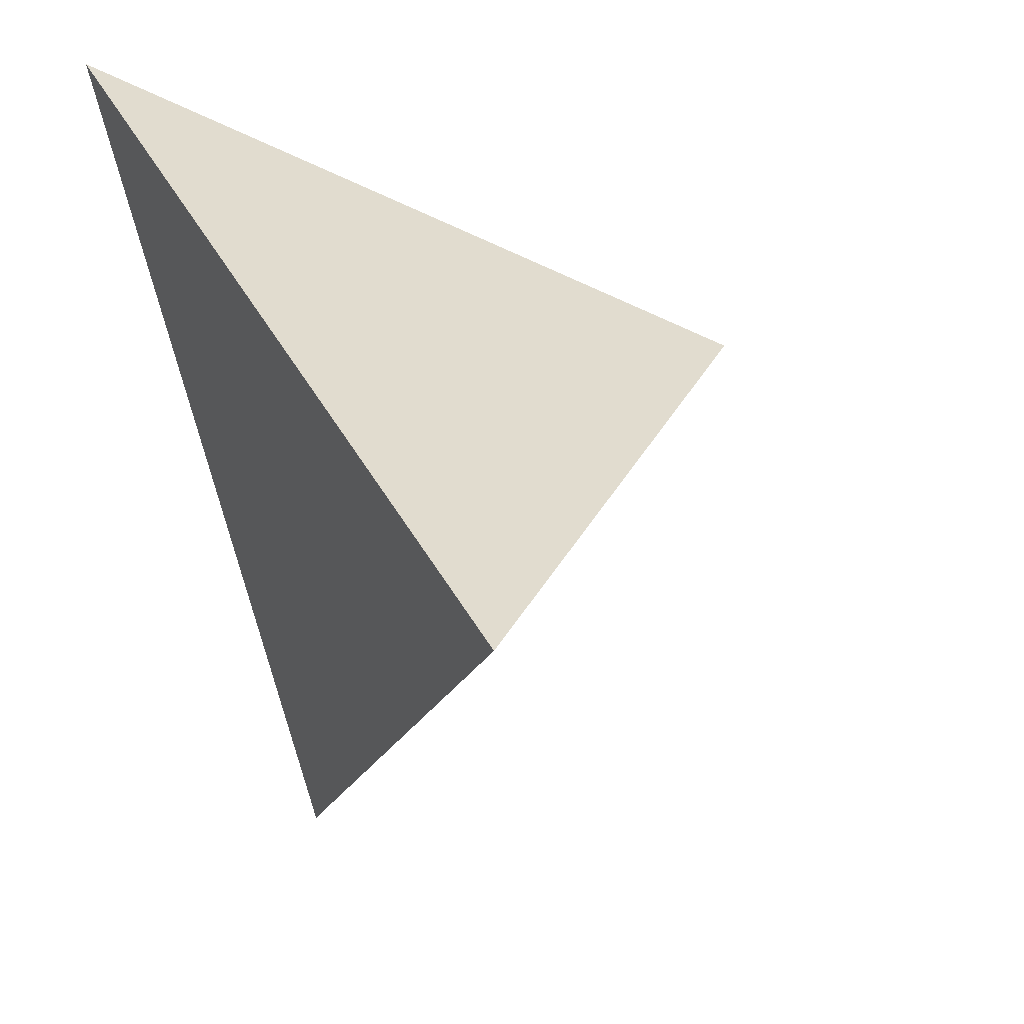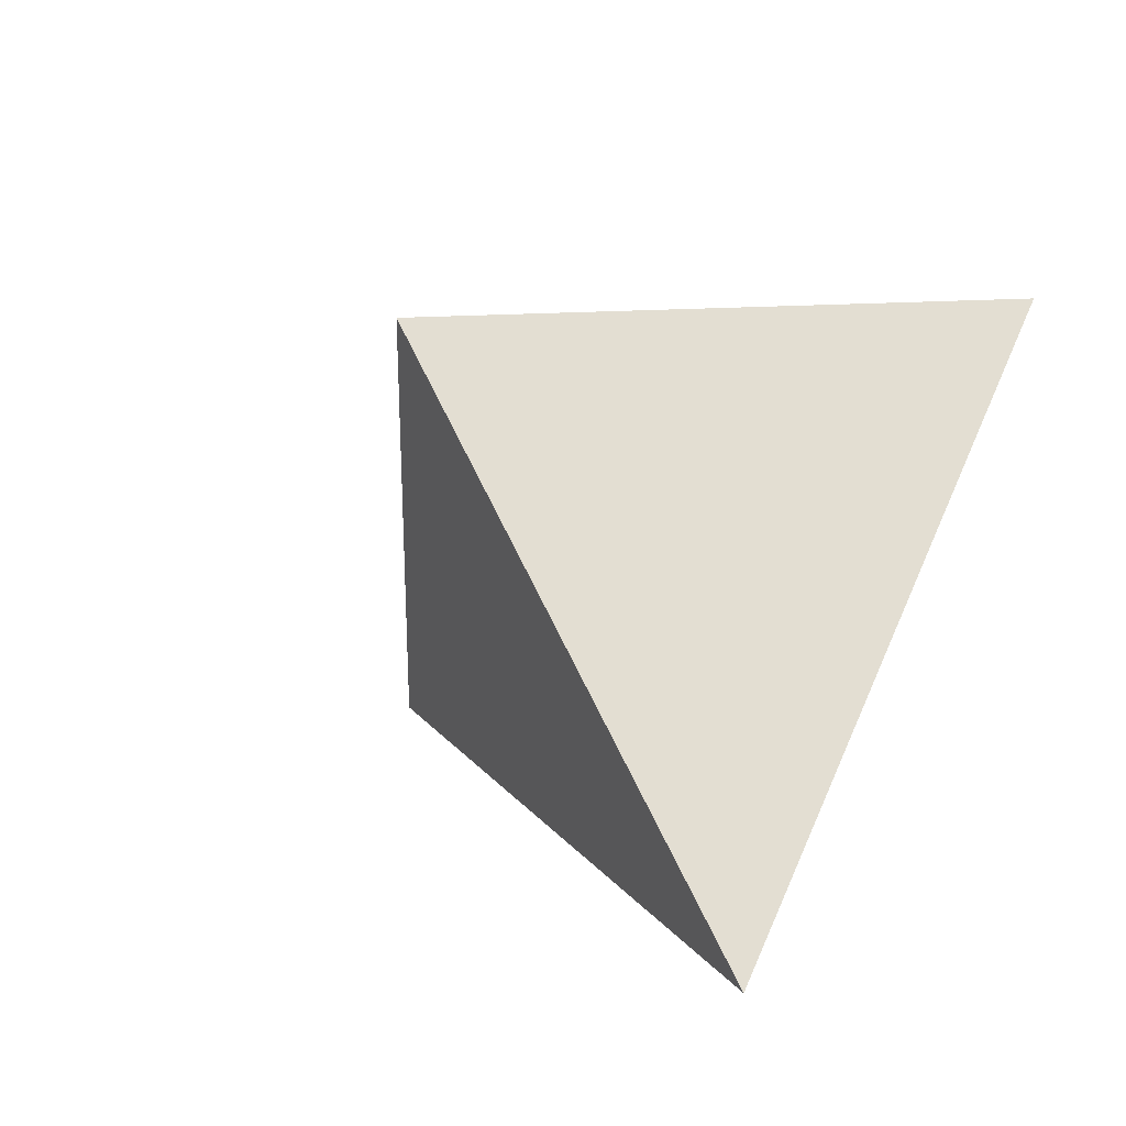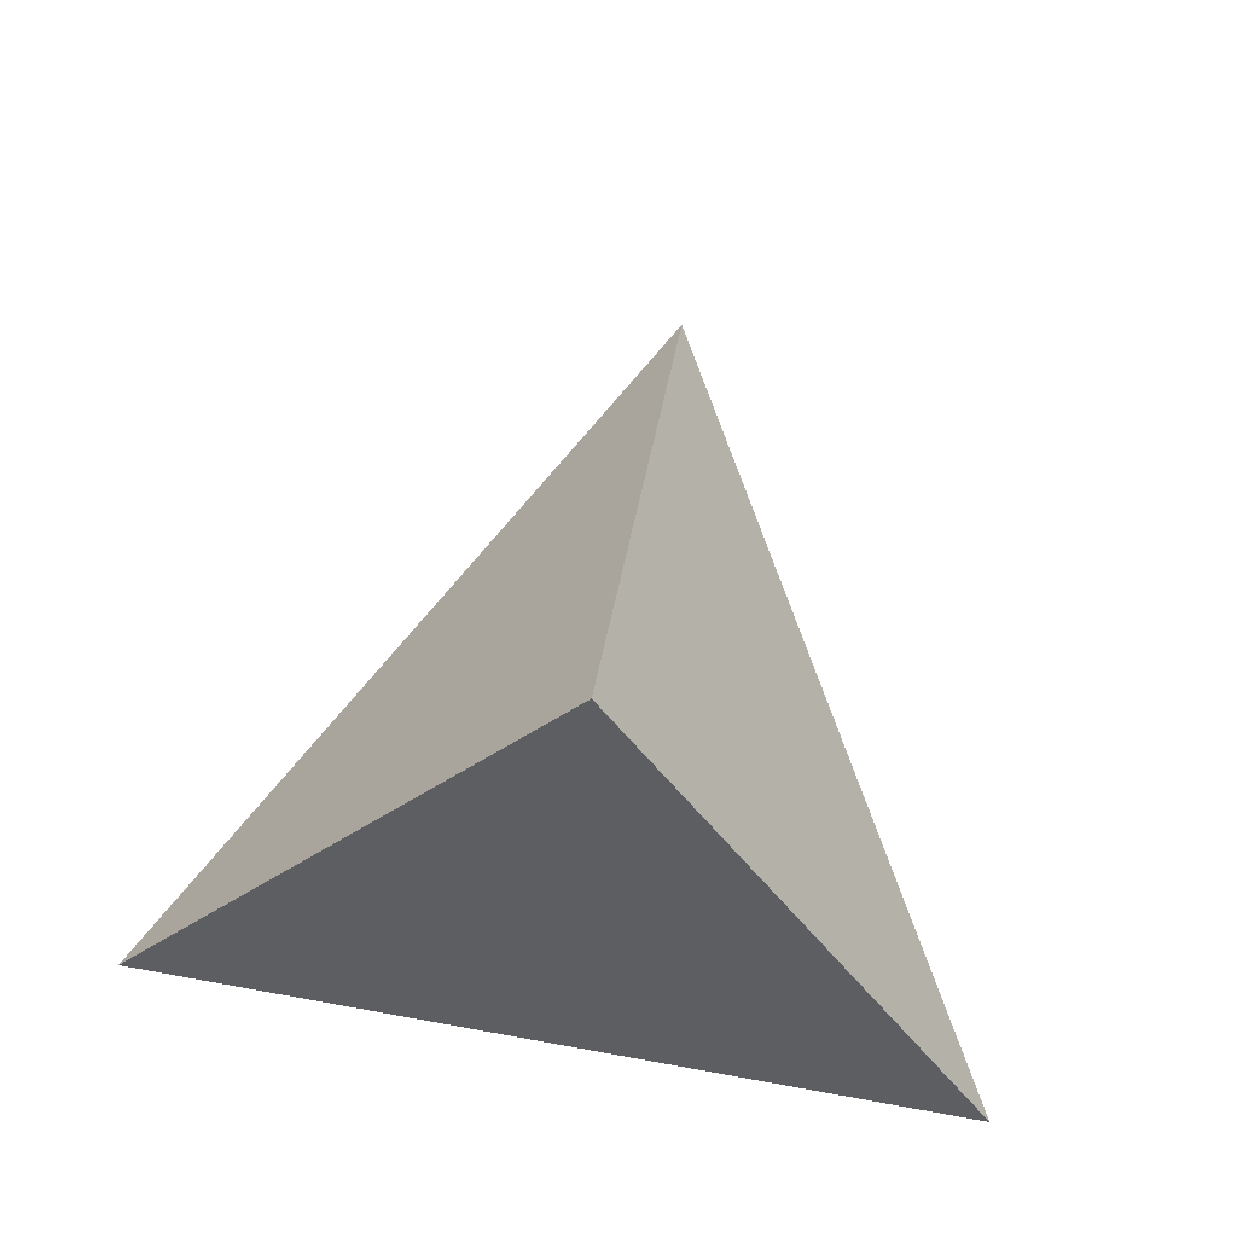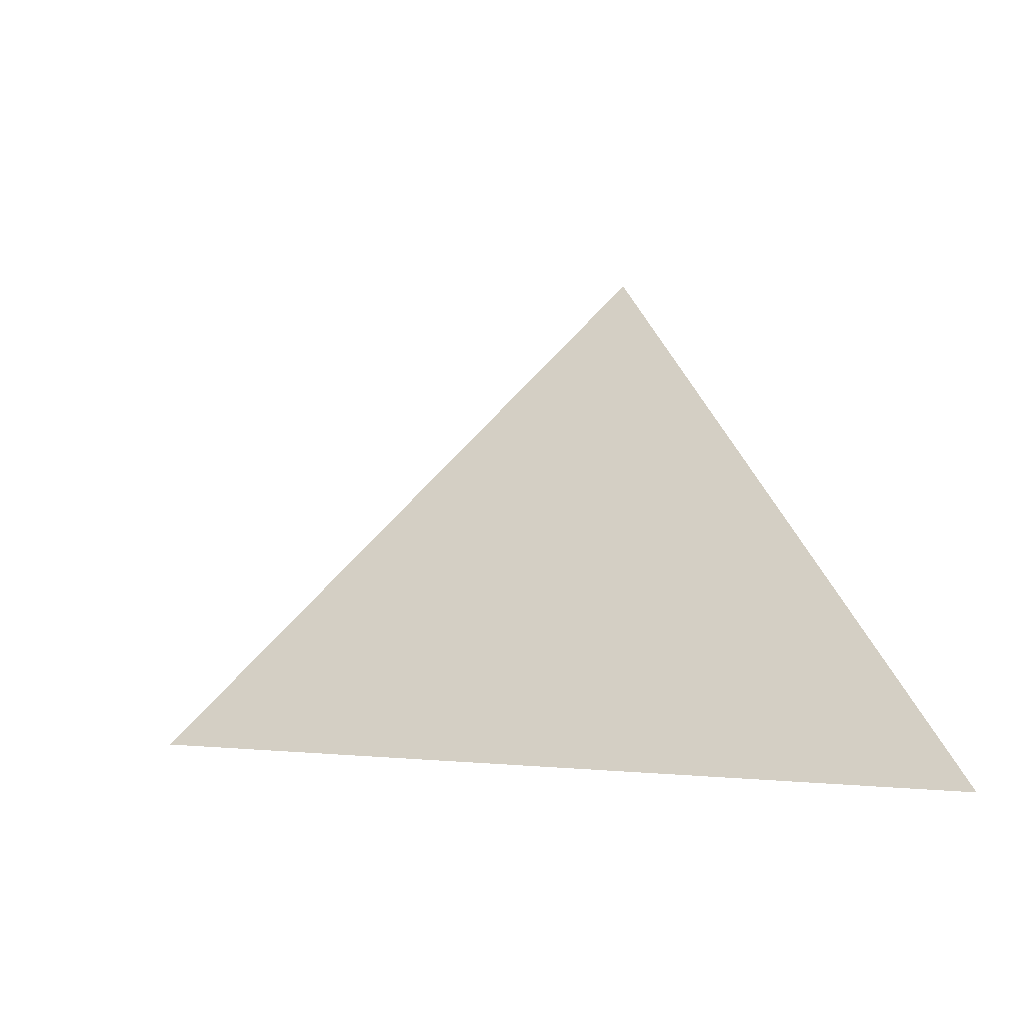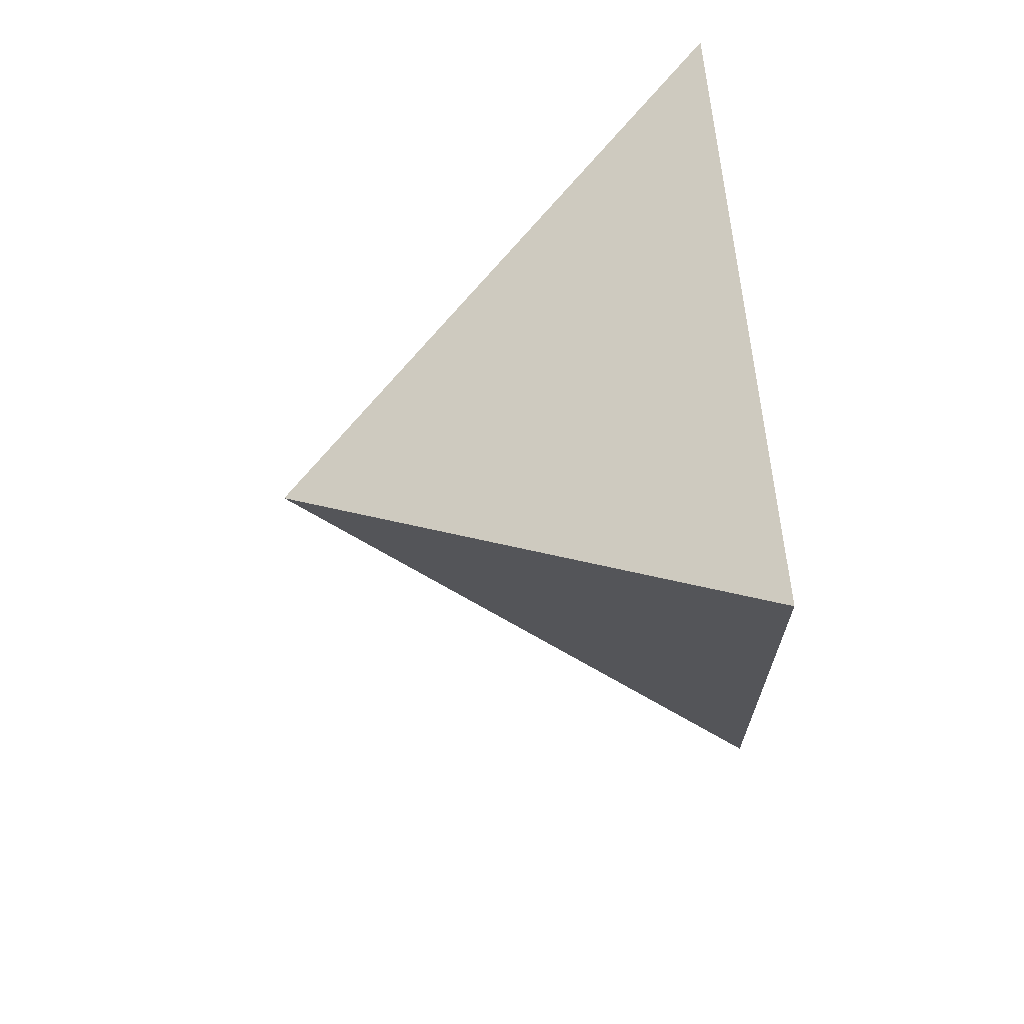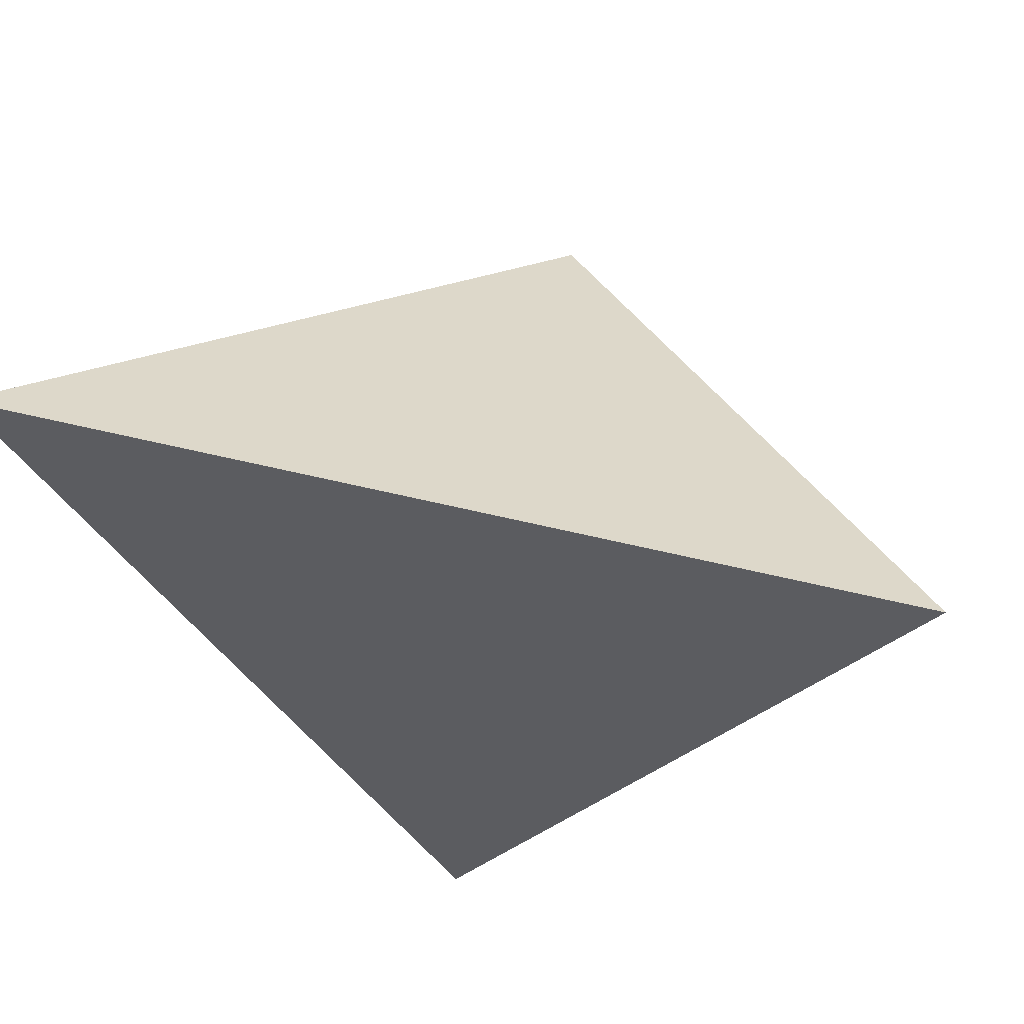
<metadata>
{"format":"obj","ext":"obj","renderer":"f3d","projection":"perspective","resolution":1024,"background":"white","views":[{"elev":46.8,"azim":61.6,"up":"+Z"},{"elev":-55.2,"azim":-141.1,"up":"+Z"},{"elev":77.3,"azim":10.1,"up":"+Y"},{"elev":2.2,"azim":-98.9,"up":"+Y"},{"elev":-74.2,"azim":-85.5,"up":"+Z"},{"elev":56.2,"azim":14.5,"up":"+Z"}]}
</metadata>
<code>
o Cone
v 0 -2.5 -5
v 0 2.5 0
v 4.33 -2.5 2.5
v -4.33 -2.5 2.5
f 1 2 3
f 3 2 4
f 4 2 1
f 1 3 4

</code>
